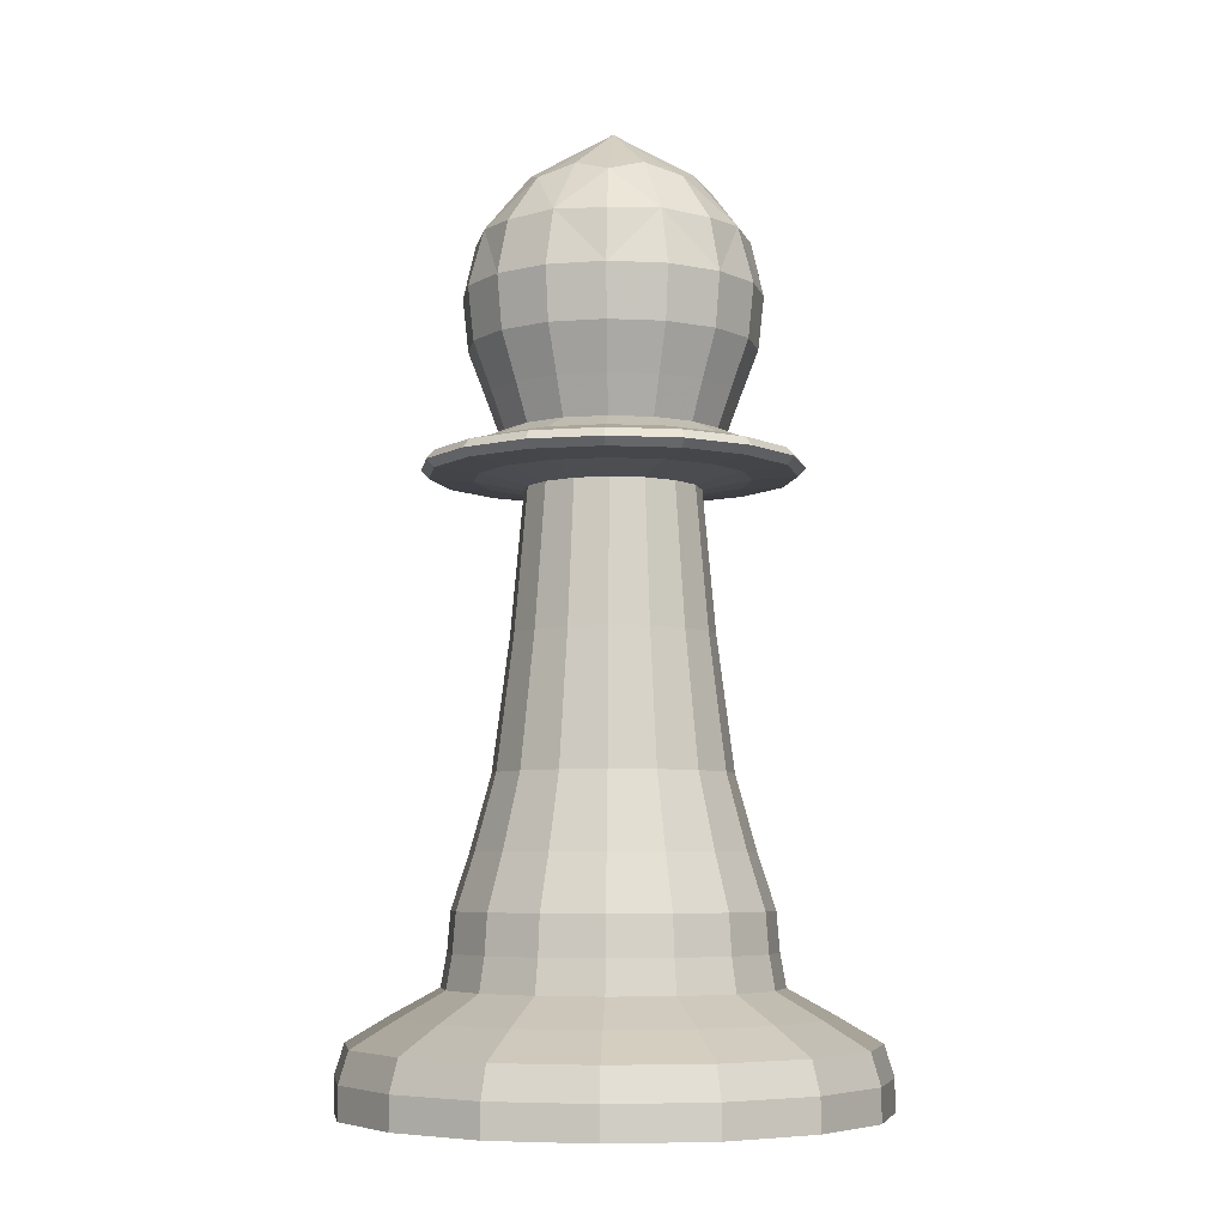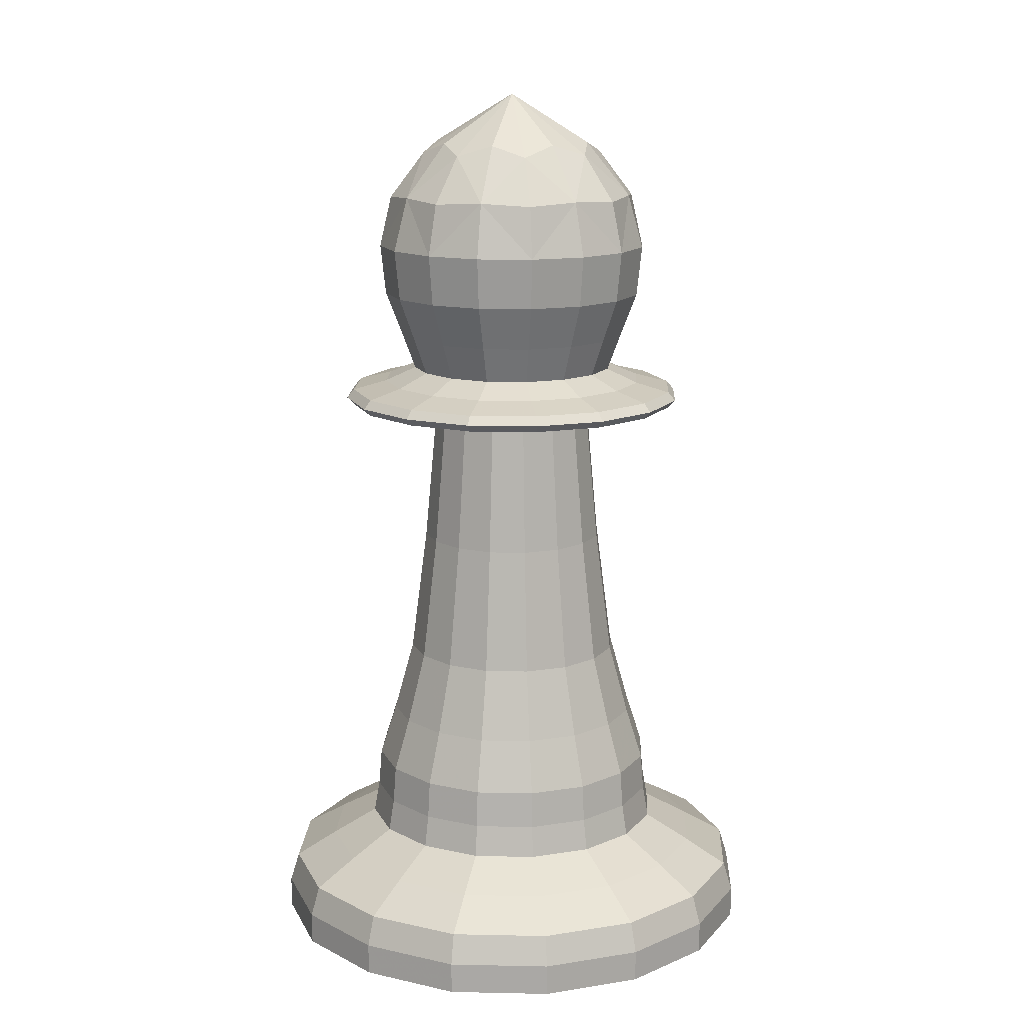
<metadata>
{"format":"obj","ext":"obj","renderer":"f3d","projection":"perspective","resolution":1024,"background":"white","views":[{"elev":-6.0,"azim":99.9,"up":"+Y"},{"elev":14.3,"azim":134.3,"up":"+Y"}]}
</metadata>
<code>
v -0.256 0 -0.2048
v -0.7392 0.5749 -0.5756
v -0.1765 0.5749 0.3991
v 0.3479 0.5749 -0.2843
v -0.3355 0.5749 -0.8087
v -0.6268 0.5749 0.2784
v 0.2272 0.5749 0.166
v 0.1148 0.5749 -0.688
v -0.8598 0.5749 -0.1253
v -0.8173 3.011 -0.1309
v 0.1932 3.011 0.1399
v 0.3053 3.011 -0.2787
v -0.3299 3.011 -0.7661
v -0.7051 3.011 -0.5494
v -0.6006 3.011 0.2444
v 0.08868 3.011 -0.654
v -0.1821 3.011 0.3565
v -0.9012 0.3464 -0.6999
v -0.1498 0.3464 0.6015
v 0.5504 0.3464 -0.311
v -0.3621 0.3464 -1.011
v -0.7511 0.3464 0.4404
v 0.3893 0.3464 0.2903
v 0.2391 0.3464 -0.85
v -1.062 0.3464 -0.09864
v -1.065 0.1256 -0.8259
v -0.1228 0.1256 0.8068
v 0.7557 0.1256 -0.338
v -0.3892 0.1256 -1.216
v -0.8771 0.1256 0.6047
v 0.5535 0.1256 0.4164
v 0.3652 0.1256 -1.014
v -1.268 0.1256 -0.07161
v -0.7801 0.9376 -0.1358
v 0.1634 0.9376 0.117
v 0.2682 0.9376 -0.2738
v -0.325 0.9376 -0.7289
v -0.6754 0.9376 -0.5266
v -0.5778 0.9376 0.2146
v 0.06585 0.9376 -0.6242
v -0.187 0.9376 0.3193
v -0.1621 2.358 0.5086
v -0.02306 1.737 -0.5083
v 0.182 2.358 -0.7756
v -0.5595 1.737 -0.4377
v -0.3499 2.358 -0.9182
v -0.4889 1.737 0.09874
v -0.6353 1.737 -0.1549
v -0.3059 1.737 -0.5841
v 0.4574 2.358 -0.2987
v 0.1234 1.737 -0.2547
v -0.206 1.737 0.1745
v 0.04756 1.737 0.02812
v 0.3149 2.358 0.2332
v -0.694 2.358 0.366
v -0.9693 2.358 -0.1109
v -0.8268 2.358 -0.6428
v -0.8022 2.429 -0.1329
v 0.1811 2.429 0.1306
v 0.2903 2.429 -0.2767
v -0.3279 2.429 -0.7511
v -0.6931 2.429 -0.5402
v -0.5914 2.429 0.2323
v 0.07944 2.429 -0.6419
v -0.1841 2.429 0.3415
v 0.261 2.315 -0.2729
v -0.1879 2.315 0.3122
v 0.1577 2.315 0.1126
v -0.324 2.315 -0.7218
v -0.5734 2.315 0.2089
v -0.3051 3.401 -0.5782
v -0.02668 3.401 -0.5036
v 0.04284 3.401 0.02449
v -0.6696 2.315 -0.5222
v -0.7729 2.315 -0.1367
v 0.06145 2.315 -0.6185
v 0.1175 3.401 -0.254
v -0.4853 3.401 0.09402
v -0.2068 3.401 0.1686
v -0.5548 3.401 -0.4341
v -0.6294 3.401 -0.1556
v -0.7285 2.63 -0.1426
v 0.1221 2.63 0.08532
v 0.2165 2.63 -0.267
v -0.3182 2.63 -0.6773
v -0.6341 2.63 -0.4949
v -0.5461 2.63 0.1733
v 0.03414 2.63 -0.5829
v -0.1938 2.63 0.2677
v -1.267 0 -0.07163
v -0.877 0 0.6046
v -0.1228 0 0.8067
v 0.5534 0 0.4163
v 0.7555 0 -0.338
v 0.3651 0 -1.014
v -0.3891 0 -1.216
v -1.065 0 -0.8258
v -0.5717 3.445 -0.2894
v -0.7678 0.1256 -1.091
v 0.2558 0.1256 0.6816
v 0.6305 0.1256 -0.7166
v -1.245 0.1256 -0.4697
v -0.5209 0.1256 0.7839
v 0.7327 0.1256 0.06012
v 0.008942 0.1256 -1.193
v -1.142 0.1256 0.307
v -0.7295 0.7252 -0.5681
v -0.1781 0.7252 0.3869
v 0.3358 0.7252 -0.2827
v -0.3339 0.7252 -0.7965
v -0.6193 0.7252 0.2687
v 0.2175 0.7252 0.1585
v 0.1074 0.7252 -0.6783
v -0.8477 0.7252 -0.1269
v -0.3236 3.217 -0.7185
v -0.1883 3.217 0.309
v -0.6671 3.217 -0.5202
v 0.2578 3.217 -0.2724
v -0.7697 3.217 -0.1372
v 0.1551 3.217 0.1107
v -0.5714 3.217 0.2063
v 0.05948 3.217 -0.6159
v -0.1187 0.9376 -0.717
v -0.3932 0.9376 0.3074
v -0.7682 0.9376 -0.342
v 0.2563 0.9376 -0.06754
v 0.2033 0.9376 -0.4699
v -0.5211 0.9376 -0.6641
v -0.7152 0.9376 0.06036
v 0.009183 0.9376 0.2545
v -0.5615 0.5749 -0.7339
v 0.04952 0.5749 0.3243
v 0.2732 0.5749 -0.5103
v -0.8461 0.5749 -0.3629
v -0.4141 0.5749 0.3854
v 0.3342 0.5749 -0.04666
v -0.09784 0.5749 -0.795
v -0.7851 0.5749 0.1007
v -0.7572 0.4463 -0.5894
v -0.1735 0.4463 0.4216
v 0.3704 0.4463 -0.2873
v -0.3384 0.4463 -0.8312
v -0.6406 0.4463 0.2965
v 0.2453 0.4463 0.1798
v 0.1287 0.4463 -0.7061
v -0.8824 0.4463 -0.1223
v -0.6639 0.3464 -0.9113
v 0.152 0.3464 0.5017
v 0.4506 0.3464 -0.6127
v -1.044 0.3464 -0.4159
v -0.4671 0.3464 0.5833
v 0.5321 0.3464 0.006362
v -0.04482 0.3464 -0.9928
v -0.9625 0.3464 0.2031
v -1.036 0.2457 -0.8034
v -0.1276 0.2457 0.7701
v 0.7189 0.2457 -0.3331
v -0.3843 0.2457 -1.18
v -0.8546 0.2457 0.5753
v 0.5241 0.2457 0.3938
v 0.3426 0.2457 -0.9849
v -1.231 0.2457 -0.07644
v -0.109 3.011 -0.7534
v -0.403 3.011 0.3438
v -0.8046 3.011 -0.3518
v 0.2926 3.011 -0.0578
v 0.2359 3.011 -0.4888
v -0.5399 3.011 -0.6966
v -0.7478 3.011 0.07917
v 0.02799 3.011 0.2871
v -0.7009 1.226 -0.1462
v 0.1001 1.226 0.06842
v 0.189 1.226 -0.2634
v -0.3146 1.226 -0.6498
v -0.612 1.226 -0.478
v -0.5292 1.226 0.1513
v 0.01724 1.226 -0.5608
v -0.1974 1.226 0.2402
v -0.7612 2.315 -0.3402
v -0.3913 2.315 0.3004
v 0.2493 2.315 -0.06942
v -0.1206 2.315 -0.71
v 0.4283 2.393 -0.2949
v 0.2916 2.393 0.2153
v -0.3461 2.393 -0.889
v -0.9402 2.393 -0.1147
v 0.1642 2.393 -0.7523
v -0.6761 2.393 0.3427
v -0.1659 2.393 0.4795
v -0.8035 2.393 -0.6249
v 0.1147 1.737 -0.1055
v -0.3553 1.737 0.1659
v -0.1566 1.737 -0.5755
v -0.6267 1.737 -0.3041
v -0.2125 2.279 0.1253
v -0.4587 2.279 0.05935
v -0.5201 2.279 -0.4075
v -0.05329 2.279 -0.4689
v -0.2994 2.279 -0.5349
v 0.008165 2.279 -0.002113
v -0.5861 2.279 -0.1613
v 0.07412 2.279 -0.2483
v -0.709 2.315 0.05674
v -0.5175 2.315 -0.6578
v 0.005556 2.315 0.2482
v 0.197 2.315 -0.4663
v -0.06407 1.737 0.1276
v -0.4479 1.737 -0.5372
v 0.07641 1.737 -0.3967
v -0.5884 1.737 -0.01289
v -0.1129 2.429 -0.7387
v -0.399 2.429 0.3291
v -0.7898 2.429 -0.3478
v 0.2779 2.429 -0.06174
v 0.2227 2.429 -0.4811
v -0.5323 2.429 -0.6835
v -0.7346 2.429 0.07156
v 0.02038 2.429 0.2739
v -0.6753 2.484 -0.1496
v 0.07955 2.484 0.05266
v 0.1633 2.484 -0.26
v -0.3112 2.484 -0.6241
v -0.5915 2.484 -0.4622
v -0.5134 2.484 0.1307
v 0.001482 2.484 -0.5403
v -0.2008 2.484 0.2145
v -0.8033 2.328 -0.6248
v -0.676 2.328 0.3426
v 0.2914 2.328 0.2152
v -0.94 2.328 -0.1147
v -0.06917 2.358 -0.902
v -0.4428 2.358 0.4924
v -0.9531 2.358 -0.3916
v 0.4412 2.358 -0.01799
v 0.428 2.328 -0.2948
v 0.164 2.328 -0.7521
v -0.1659 2.328 0.4792
v -0.346 2.328 -0.8888
v 0.05976 3.445 -0.1202
v -0.3406 3.445 0.1109
v -0.1714 3.445 -0.5205
v 0.3691 2.358 -0.5657
v -0.6169 2.358 -0.8299
v -0.881 2.358 0.1561
v 0.1049 2.358 0.4203
v 0.0271 3.445 -0.3682
v -0.4194 3.445 -0.4879
v -0.5391 3.445 -0.04136
v -0.09254 3.445 0.07828
v -0.1322 2.63 -0.6666
v -0.3797 2.63 0.257
v -0.7177 2.63 -0.3285
v 0.2058 2.63 -0.08106
v 0.158 2.63 -0.4438
v -0.495 2.63 -0.6188
v -0.67 2.63 0.03423
v -0.01695 2.63 0.2092
v -0.7957 2.807 -0.1337
v 0.1759 2.807 0.1266
v 0.2837 2.807 -0.2758
v -0.327 2.807 -0.7445
v -0.6878 2.807 -0.5362
v -0.5874 2.807 0.2271
v 0.0754 2.807 -0.6367
v -0.1849 2.807 0.3349
v -1.244 0 -0.4697
v -1.142 0 0.3069
v -0.5208 0 0.7837
v 0.2557 0 0.6815
v 0.7325 0 0.06008
v 0.6303 0 -0.7165
v 0.008896 0 -1.193
v -0.7677 0 -1.091
v -0.256 3.641 -0.2048
v -0.8343 0.7252 -0.3598
v -0.5553 0.7252 -0.7233
v -0.4109 0.7252 0.3735
v 0.04339 0.7252 0.3137
v 0.3223 0.7252 -0.04983
v 0.2625 0.7252 -0.5042
v -0.101 0.7252 -0.7831
v -0.7745 0.7252 0.09456
v -0.1247 3.228 -0.6946
v 0.2338 3.228 -0.07355
v -0.3872 3.228 0.285
v -0.7458 3.228 -0.336
v 0.1832 3.228 -0.4583
v -0.002436 3.228 0.2343
v -0.5095 3.228 -0.6439
v -0.6951 3.228 0.04874
v -0.5729 0.4463 -0.7537
v 0.06093 0.4463 0.3441
v 0.2929 0.4463 -0.5217
v -0.8682 0.4463 -0.3688
v -0.42 0.4463 0.4074
v 0.3562 0.4463 -0.04075
v -0.09193 0.4463 -0.817
v -0.8049 0.4463 0.1121
v -0.7492 0.2457 -1.059
v 0.2372 0.2457 0.6495
v 0.5983 0.2457 -0.698
v -1.209 0.2457 -0.4601
v -0.5113 0.2457 0.748
v 0.6968 0.2457 0.05051
v -0.000673 0.2457 -1.158
v -1.11 0.2457 0.2884
v -0.1395 1.226 -0.6397
v -0.3725 1.226 0.2301
v -0.6908 1.226 -0.3213
v 0.1789 1.226 -0.08827
v 0.1339 1.226 -0.4299
v -0.4811 1.226 -0.5947
v -0.6459 1.226 0.02031
v -0.03087 1.226 0.1851
v 0.3436 2.393 -0.551
v -0.6021 2.393 -0.8044
v -0.8555 2.393 0.1414
v 0.09019 2.393 0.3948
v -0.07679 2.393 -0.8735
v -0.4352 2.393 0.4639
v -0.9247 2.393 -0.384
v 0.4128 2.393 -0.02561
v 0.06663 2.279 -0.1184
v -0.5786 2.279 -0.2912
v -0.3424 2.279 0.1178
v -0.1695 2.279 -0.5274
v -0.08898 2.279 0.08444
v -0.5452 2.279 -0.0378
v -0.423 2.279 -0.494
v 0.03326 2.279 -0.3718
v -0.1462 2.484 -0.6146
v -0.3658 2.484 0.205
v -0.6658 2.484 -0.3146
v 0.1538 2.484 -0.09499
v 0.1114 2.484 -0.4169
v -0.4681 2.484 -0.5722
v -0.6234 2.484 0.007328
v -0.04385 2.484 0.1626
v -0.07685 2.328 -0.8733
v 0.4125 2.328 -0.02567
v -0.4351 2.328 0.4637
v -0.9245 2.328 -0.3839
v 0.3434 2.328 -0.5508
v 0.09007 2.328 0.3946
v -0.602 2.328 -0.8042
v -0.8553 2.328 0.1413
v -0.1146 2.807 -0.7322
v -0.3973 2.807 0.3227
v -0.7834 2.807 -0.3461
v 0.2715 2.807 -0.06346
v 0.2169 2.807 -0.4778
v -0.529 2.807 -0.6777
v -0.7289 2.807 0.06823
v 0.01706 2.807 0.2681
f 1 91 267
f 1 90 266
f 1 97 273
f 1 96 272
f 1 95 271
f 1 94 270
f 1 93 269
f 1 92 268
f 2 131 291
f 2 139 294
f 2 134 275
f 2 107 276
f 3 140 292
f 3 132 278
f 3 108 277
f 3 135 295
f 4 141 293
f 4 133 280
f 4 109 279
f 4 136 296
f 5 142 291
f 5 131 276
f 5 110 281
f 5 137 297
f 6 143 295
f 6 135 277
f 6 111 282
f 6 138 298
f 7 144 296
f 7 136 279
f 7 112 278
f 7 132 292
f 8 145 297
f 8 137 281
f 8 113 280
f 8 133 293
f 9 146 298
f 9 138 282
f 9 114 275
f 9 134 294
f 10 258 353
f 10 169 290
f 10 119 286
f 10 165 349
f 11 259 350
f 11 166 284
f 11 120 288
f 11 170 354
f 12 260 351
f 12 167 287
f 12 118 284
f 12 166 350
f 13 261 352
f 13 168 289
f 13 115 283
f 13 163 347
f 14 168 352
f 14 262 349
f 14 165 286
f 14 117 289
f 15 263 348
f 15 164 285
f 15 121 290
f 15 169 353
f 16 264 347
f 16 163 283
f 16 122 287
f 16 167 351
f 17 265 354
f 17 170 288
f 17 116 285
f 17 164 348
f 18 147 299
f 18 155 302
f 18 150 294
f 18 139 291
f 19 156 300
f 19 148 292
f 19 140 295
f 19 151 303
f 20 157 301
f 20 149 293
f 20 141 296
f 20 152 304
f 21 158 299
f 21 147 291
f 21 142 297
f 21 153 305
f 22 159 303
f 22 151 295
f 22 143 298
f 22 154 306
f 23 160 304
f 23 152 296
f 23 144 292
f 23 148 300
f 24 161 305
f 24 153 297
f 24 145 293
f 24 149 301
f 25 162 306
f 25 154 298
f 25 146 294
f 25 150 302
f 26 99 273
f 26 97 266
f 26 102 302
f 26 155 299
f 27 92 269
f 27 100 300
f 27 156 303
f 27 103 268
f 28 94 271
f 28 101 301
f 28 157 304
f 28 104 270
f 29 96 273
f 29 99 299
f 29 158 305
f 29 105 272
f 30 91 268
f 30 103 303
f 30 159 306
f 30 106 267
f 31 93 270
f 31 104 304
f 31 160 300
f 31 100 269
f 32 95 272
f 32 105 305
f 32 161 301
f 32 101 271
f 33 90 267
f 33 106 306
f 33 162 302
f 33 102 266
f 34 114 282
f 34 129 313
f 34 171 309
f 34 125 275
f 35 112 279
f 35 126 310
f 35 172 314
f 35 130 278
f 36 109 280
f 36 127 311
f 36 173 310
f 36 126 279
f 37 110 276
f 37 128 312
f 37 174 307
f 37 123 281
f 38 128 276
f 38 107 275
f 38 125 309
f 38 175 312
f 39 111 277
f 39 124 308
f 39 176 313
f 39 129 282
f 40 113 281
f 40 123 307
f 40 177 311
f 40 127 280
f 41 108 278
f 41 130 314
f 41 178 308
f 41 124 277
f 42 237 344
f 42 245 318
f 42 189 320
f 42 232 341
f 43 177 307
f 43 193 326
f 43 198 330
f 43 209 311
f 44 236 339
f 44 231 319
f 44 187 315
f 44 242 343
f 45 208 312
f 45 175 309
f 45 194 324
f 45 197 329
f 46 238 345
f 46 243 316
f 46 185 319
f 46 231 339
f 47 176 308
f 47 192 325
f 47 196 328
f 47 210 313
f 48 171 313
f 48 210 328
f 48 201 324
f 48 194 309
f 49 174 312
f 49 208 329
f 49 199 326
f 49 193 307
f 50 235 343
f 50 242 315
f 50 183 322
f 50 234 340
f 51 173 311
f 51 209 330
f 51 202 323
f 51 191 310
f 52 178 314
f 52 207 327
f 52 195 325
f 52 192 308
f 53 172 310
f 53 191 323
f 53 200 327
f 53 207 314
f 54 229 340
f 54 234 322
f 54 184 318
f 54 245 344
f 55 228 341
f 55 232 320
f 55 188 317
f 55 244 346
f 56 230 346
f 56 244 317
f 56 186 321
f 56 233 342
f 57 243 345
f 57 227 342
f 57 233 321
f 57 190 316
f 58 186 317
f 58 217 337
f 58 219 333
f 58 213 321
f 59 184 322
f 59 214 334
f 59 220 338
f 59 218 318
f 60 183 315
f 60 215 335
f 60 221 334
f 60 214 322
f 61 185 316
f 61 216 336
f 61 222 331
f 61 211 319
f 62 216 316
f 62 190 321
f 62 213 333
f 62 223 336
f 63 188 320
f 63 212 332
f 63 224 337
f 63 217 317
f 64 187 319
f 64 211 331
f 64 225 335
f 64 215 315
f 65 189 318
f 65 218 338
f 65 226 332
f 65 212 320
f 66 202 330
f 66 206 343
f 66 235 340
f 66 181 323
f 67 195 327
f 67 205 344
f 67 237 341
f 67 180 325
f 68 200 323
f 68 181 340
f 68 229 344
f 68 205 327
f 69 199 329
f 69 204 345
f 69 238 339
f 69 182 326
f 70 196 325
f 70 180 341
f 70 228 346
f 70 203 328
f 71 115 289
f 71 247 274
f 71 241 283
f 72 122 283
f 72 241 274
f 72 246 287
f 73 120 284
f 73 239 274
f 73 249 288
f 74 204 329
f 74 197 324
f 74 179 342
f 74 227 345
f 75 201 328
f 75 203 346
f 75 230 342
f 75 179 324
f 76 198 326
f 76 182 339
f 76 236 343
f 76 206 330
f 77 118 287
f 77 246 274
f 77 239 284
f 78 121 285
f 78 240 274
f 78 248 290
f 79 116 288
f 79 249 274
f 79 240 285
f 80 247 289
f 80 117 286
f 80 98 274
f 81 119 290
f 81 248 274
f 81 98 286
f 82 219 337
f 82 256 353
f 82 258 349
f 82 252 333
f 83 220 334
f 83 253 350
f 83 259 354
f 83 257 338
f 84 221 335
f 84 254 351
f 84 260 350
f 84 253 334
f 85 222 336
f 85 255 352
f 85 261 347
f 85 250 331
f 86 255 336
f 86 223 333
f 86 252 349
f 86 262 352
f 87 224 332
f 87 251 348
f 87 263 353
f 87 256 337
f 88 225 331
f 88 250 347
f 88 264 351
f 88 254 335
f 89 226 338
f 89 257 354
f 89 265 348
f 89 251 332
f 1 267 90
f 1 266 97
f 1 273 96
f 1 272 95
f 1 271 94
f 1 270 93
f 1 269 92
f 1 268 91
f 2 291 139
f 2 294 134
f 2 275 107
f 2 276 131
f 3 292 132
f 3 278 108
f 3 277 135
f 3 295 140
f 4 293 133
f 4 280 109
f 4 279 136
f 4 296 141
f 5 291 131
f 5 276 110
f 5 281 137
f 5 297 142
f 6 295 135
f 6 277 111
f 6 282 138
f 6 298 143
f 7 296 136
f 7 279 112
f 7 278 132
f 7 292 144
f 8 297 137
f 8 281 113
f 8 280 133
f 8 293 145
f 9 298 138
f 9 282 114
f 9 275 134
f 9 294 146
f 10 353 169
f 10 290 119
f 10 286 165
f 10 349 258
f 11 350 166
f 11 284 120
f 11 288 170
f 11 354 259
f 12 351 167
f 12 287 118
f 12 284 166
f 12 350 260
f 13 352 168
f 13 289 115
f 13 283 163
f 13 347 261
f 14 352 262
f 14 349 165
f 14 286 117
f 14 289 168
f 15 348 164
f 15 285 121
f 15 290 169
f 15 353 263
f 16 347 163
f 16 283 122
f 16 287 167
f 16 351 264
f 17 354 170
f 17 288 116
f 17 285 164
f 17 348 265
f 18 299 155
f 18 302 150
f 18 294 139
f 18 291 147
f 19 300 148
f 19 292 140
f 19 295 151
f 19 303 156
f 20 301 149
f 20 293 141
f 20 296 152
f 20 304 157
f 21 299 147
f 21 291 142
f 21 297 153
f 21 305 158
f 22 303 151
f 22 295 143
f 22 298 154
f 22 306 159
f 23 304 152
f 23 296 144
f 23 292 148
f 23 300 160
f 24 305 153
f 24 297 145
f 24 293 149
f 24 301 161
f 25 306 154
f 25 298 146
f 25 294 150
f 25 302 162
f 26 273 97
f 26 266 102
f 26 302 155
f 26 299 99
f 27 269 100
f 27 300 156
f 27 303 103
f 27 268 92
f 28 271 101
f 28 301 157
f 28 304 104
f 28 270 94
f 29 273 99
f 29 299 158
f 29 305 105
f 29 272 96
f 30 268 103
f 30 303 159
f 30 306 106
f 30 267 91
f 31 270 104
f 31 304 160
f 31 300 100
f 31 269 93
f 32 272 105
f 32 305 161
f 32 301 101
f 32 271 95
f 33 267 106
f 33 306 162
f 33 302 102
f 33 266 90
f 34 282 129
f 34 313 171
f 34 309 125
f 34 275 114
f 35 279 126
f 35 310 172
f 35 314 130
f 35 278 112
f 36 280 127
f 36 311 173
f 36 310 126
f 36 279 109
f 37 276 128
f 37 312 174
f 37 307 123
f 37 281 110
f 38 276 107
f 38 275 125
f 38 309 175
f 38 312 128
f 39 277 124
f 39 308 176
f 39 313 129
f 39 282 111
f 40 281 123
f 40 307 177
f 40 311 127
f 40 280 113
f 41 278 130
f 41 314 178
f 41 308 124
f 41 277 108
f 42 344 245
f 42 318 189
f 42 320 232
f 42 341 237
f 43 307 193
f 43 326 198
f 43 330 209
f 43 311 177
f 44 339 231
f 44 319 187
f 44 315 242
f 44 343 236
f 45 312 175
f 45 309 194
f 45 324 197
f 45 329 208
f 46 345 243
f 46 316 185
f 46 319 231
f 46 339 238
f 47 308 192
f 47 325 196
f 47 328 210
f 47 313 176
f 48 313 210
f 48 328 201
f 48 324 194
f 48 309 171
f 49 312 208
f 49 329 199
f 49 326 193
f 49 307 174
f 50 343 242
f 50 315 183
f 50 322 234
f 50 340 235
f 51 311 209
f 51 330 202
f 51 323 191
f 51 310 173
f 52 314 207
f 52 327 195
f 52 325 192
f 52 308 178
f 53 310 191
f 53 323 200
f 53 327 207
f 53 314 172
f 54 340 234
f 54 322 184
f 54 318 245
f 54 344 229
f 55 341 232
f 55 320 188
f 55 317 244
f 55 346 228
f 56 346 244
f 56 317 186
f 56 321 233
f 56 342 230
f 57 345 227
f 57 342 233
f 57 321 190
f 57 316 243
f 58 317 217
f 58 337 219
f 58 333 213
f 58 321 186
f 59 322 214
f 59 334 220
f 59 338 218
f 59 318 184
f 60 315 215
f 60 335 221
f 60 334 214
f 60 322 183
f 61 316 216
f 61 336 222
f 61 331 211
f 61 319 185
f 62 316 190
f 62 321 213
f 62 333 223
f 62 336 216
f 63 320 212
f 63 332 224
f 63 337 217
f 63 317 188
f 64 319 211
f 64 331 225
f 64 335 215
f 64 315 187
f 65 318 218
f 65 338 226
f 65 332 212
f 65 320 189
f 66 330 206
f 66 343 235
f 66 340 181
f 66 323 202
f 67 327 205
f 67 344 237
f 67 341 180
f 67 325 195
f 68 323 181
f 68 340 229
f 68 344 205
f 68 327 200
f 69 329 204
f 69 345 238
f 69 339 182
f 69 326 199
f 70 325 180
f 70 341 228
f 70 346 203
f 70 328 196
f 71 289 247
f 71 274 241
f 71 283 115
f 72 283 241
f 72 274 246
f 72 287 122
f 73 284 239
f 73 274 249
f 73 288 120
f 74 329 197
f 74 324 179
f 74 342 227
f 74 345 204
f 75 328 203
f 75 346 230
f 75 342 179
f 75 324 201
f 76 326 182
f 76 339 236
f 76 343 206
f 76 330 198
f 77 287 246
f 77 274 239
f 77 284 118
f 78 285 240
f 78 274 248
f 78 290 121
f 79 288 249
f 79 274 240
f 79 285 116
f 80 289 117
f 80 286 98
f 80 274 247
f 81 290 248
f 81 274 98
f 81 286 119
f 82 337 256
f 82 353 258
f 82 349 252
f 82 333 219
f 83 334 253
f 83 350 259
f 83 354 257
f 83 338 220
f 84 335 254
f 84 351 260
f 84 350 253
f 84 334 221
f 85 336 255
f 85 352 261
f 85 347 250
f 85 331 222
f 86 336 223
f 86 333 252
f 86 349 262
f 86 352 255
f 87 332 251
f 87 348 263
f 87 353 256
f 87 337 224
f 88 331 250
f 88 347 264
f 88 351 254
f 88 335 225
f 89 338 257
f 89 354 265
f 89 348 251
f 89 332 226

</code>
